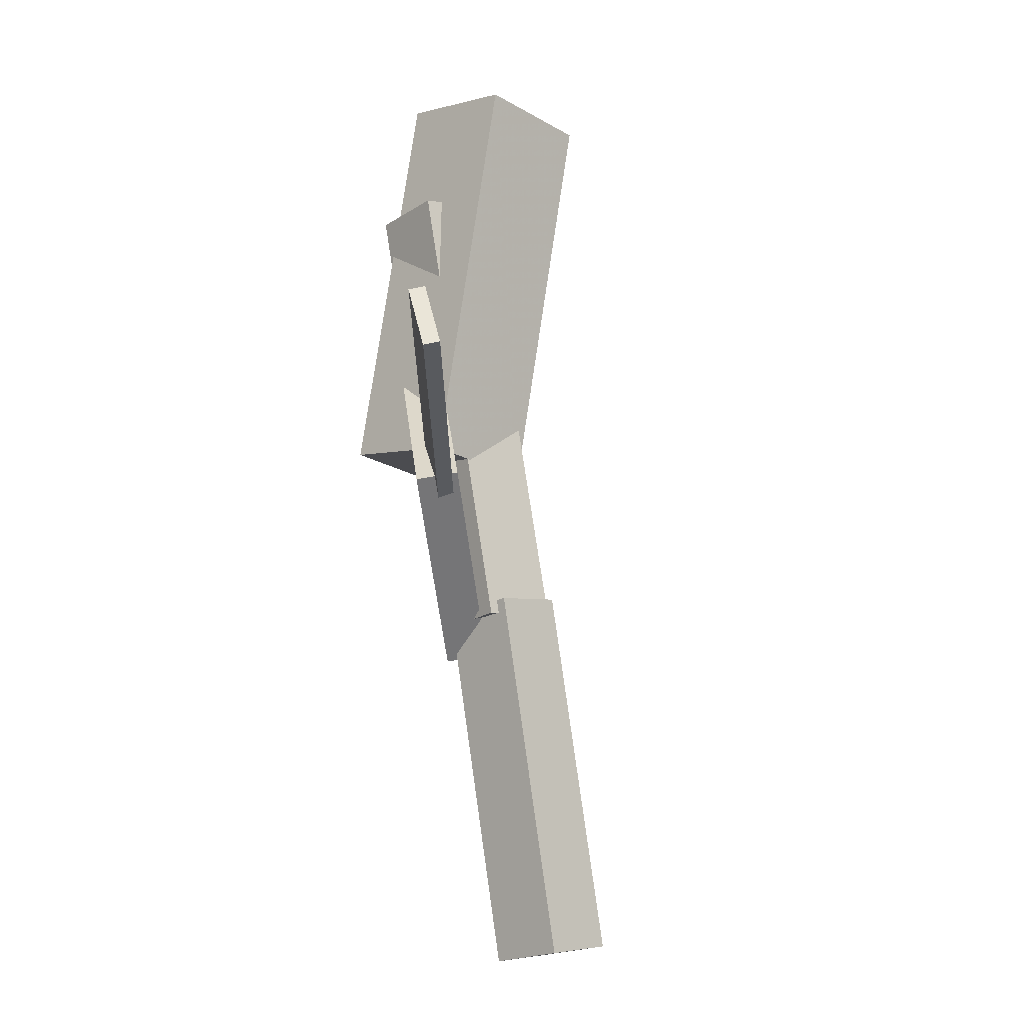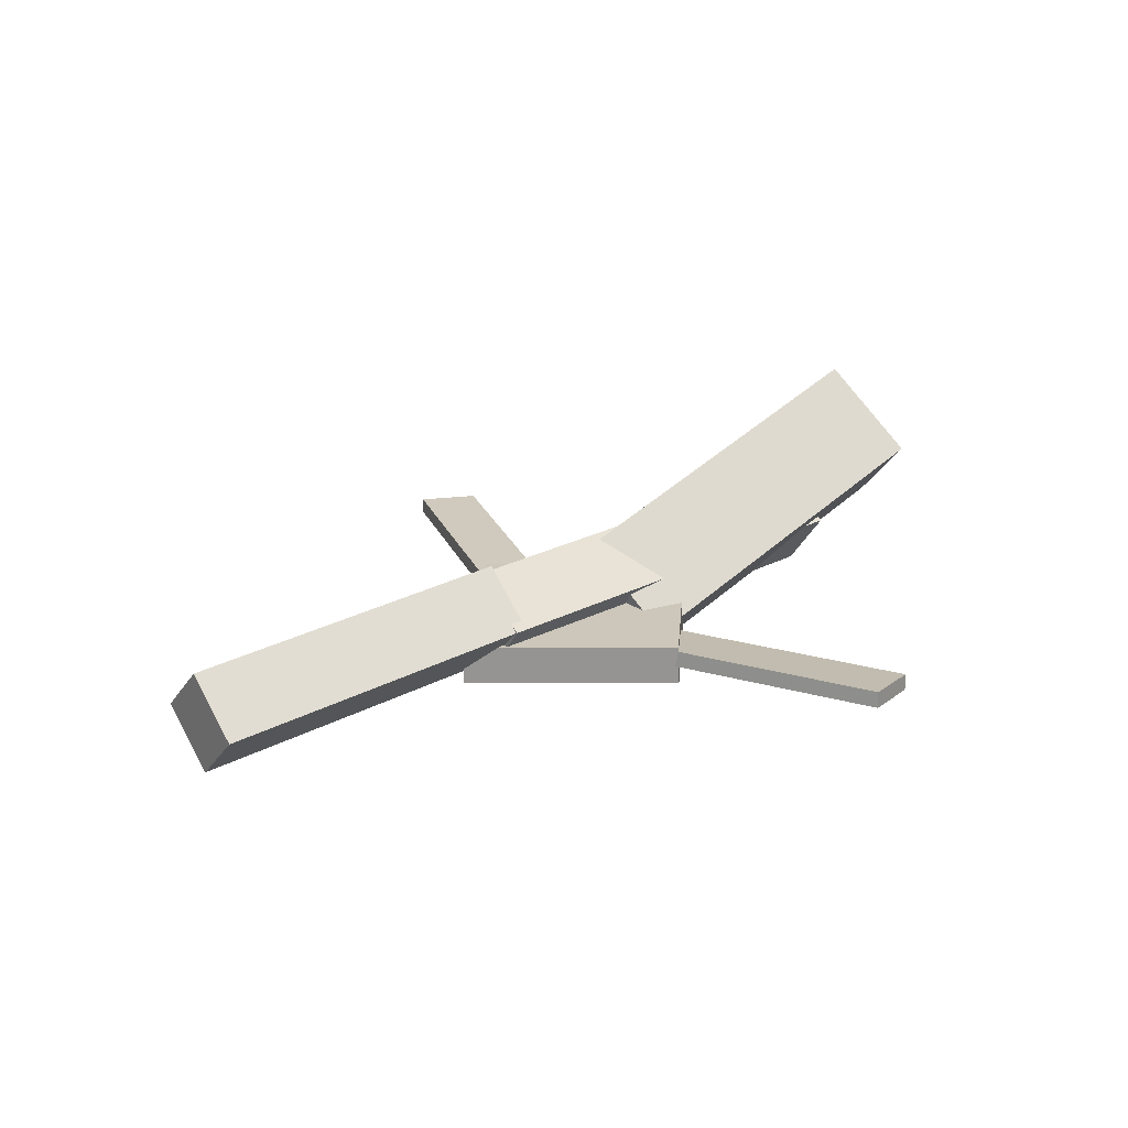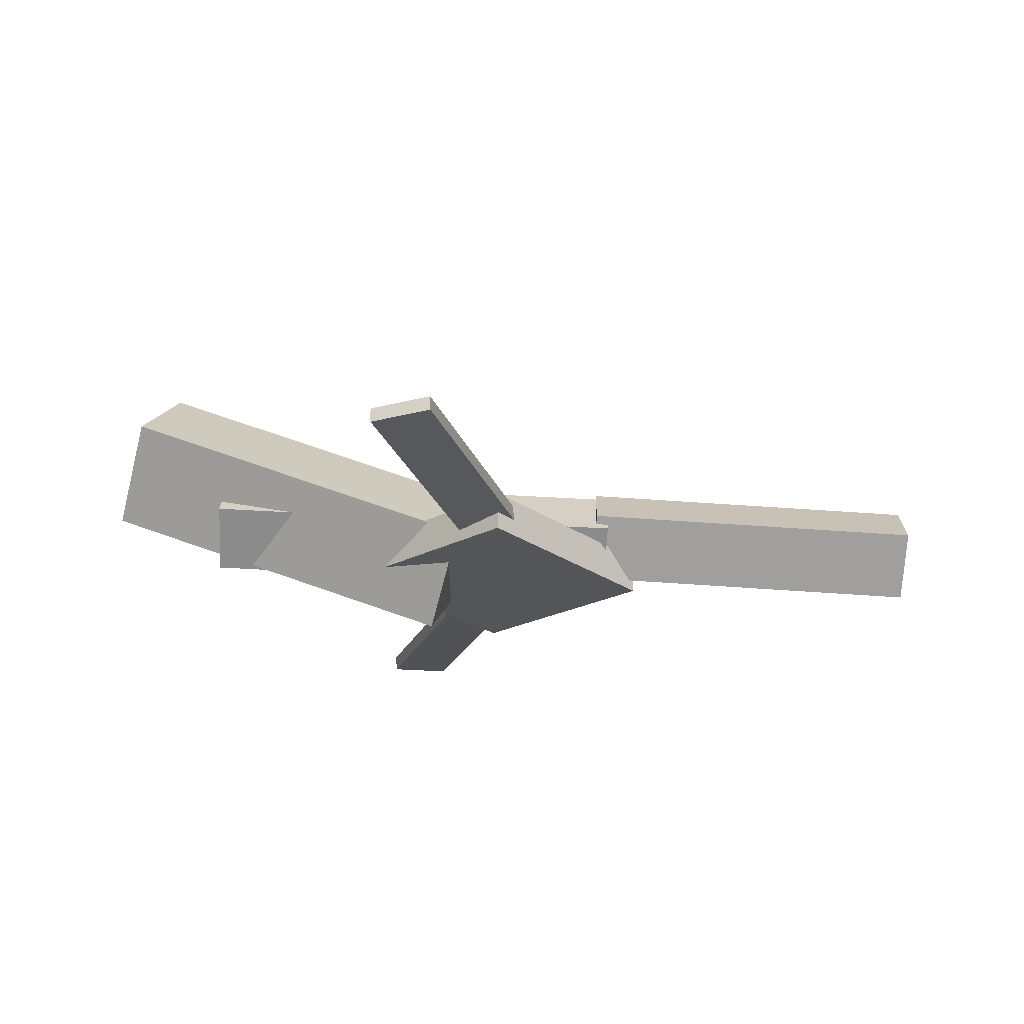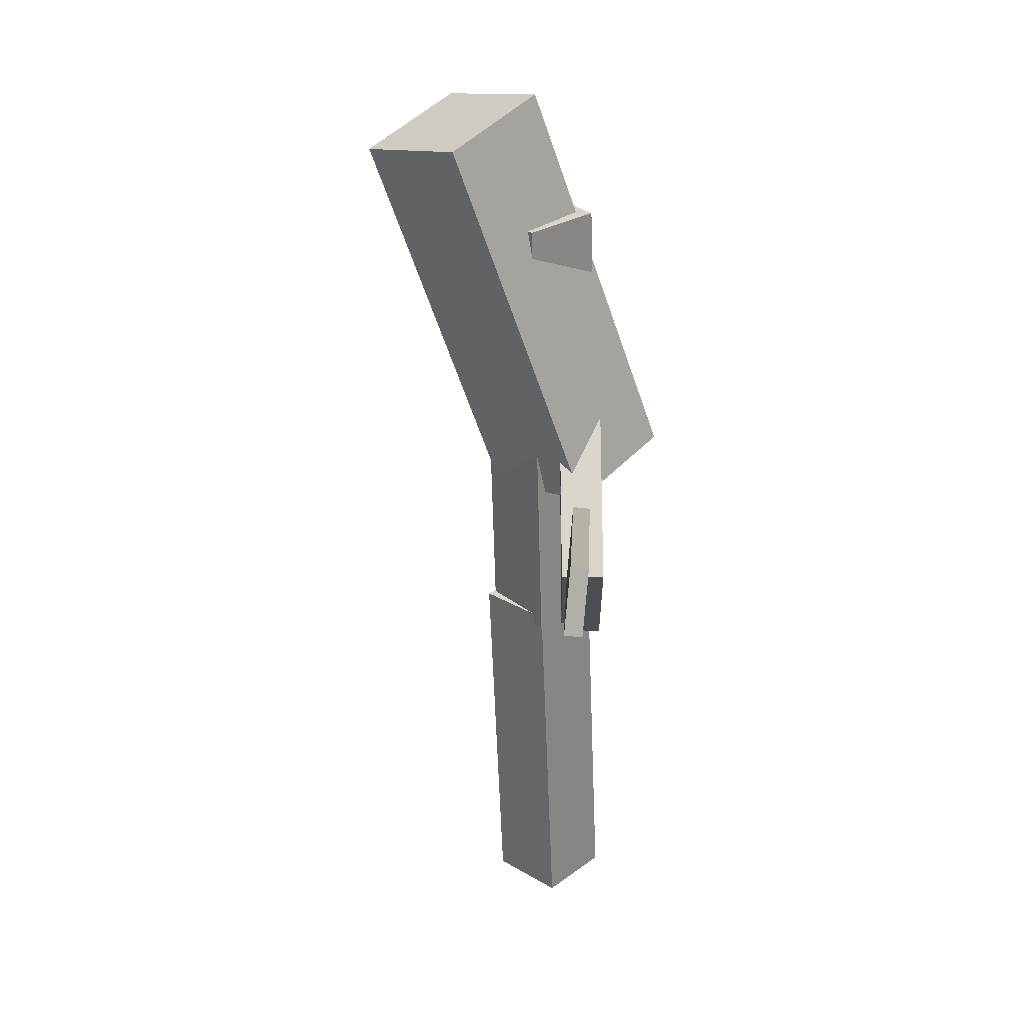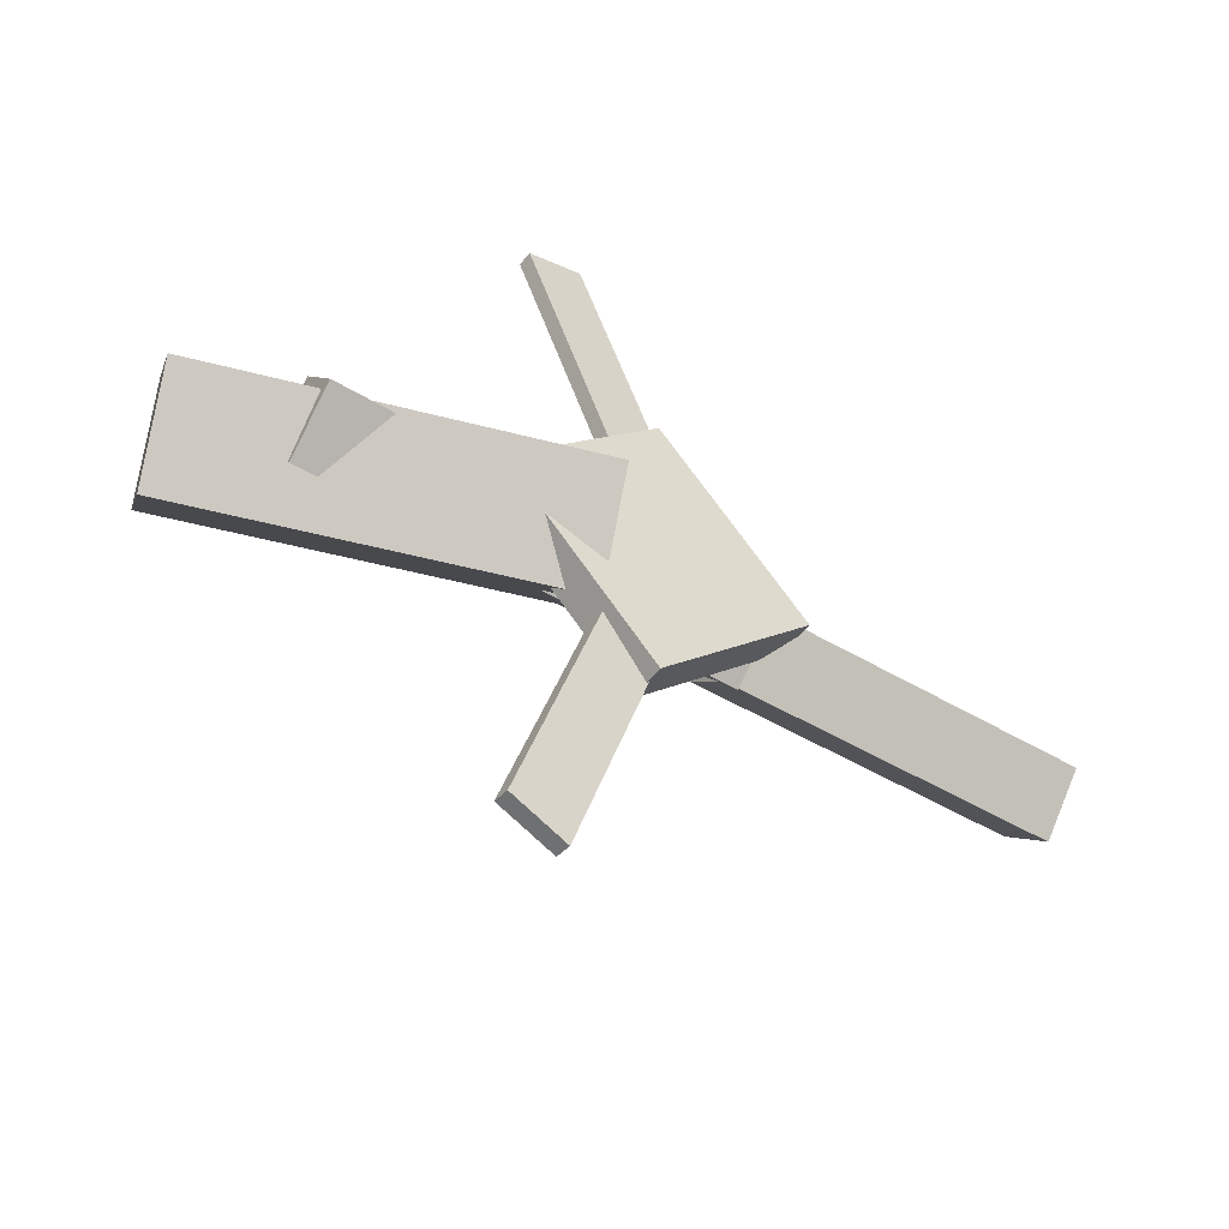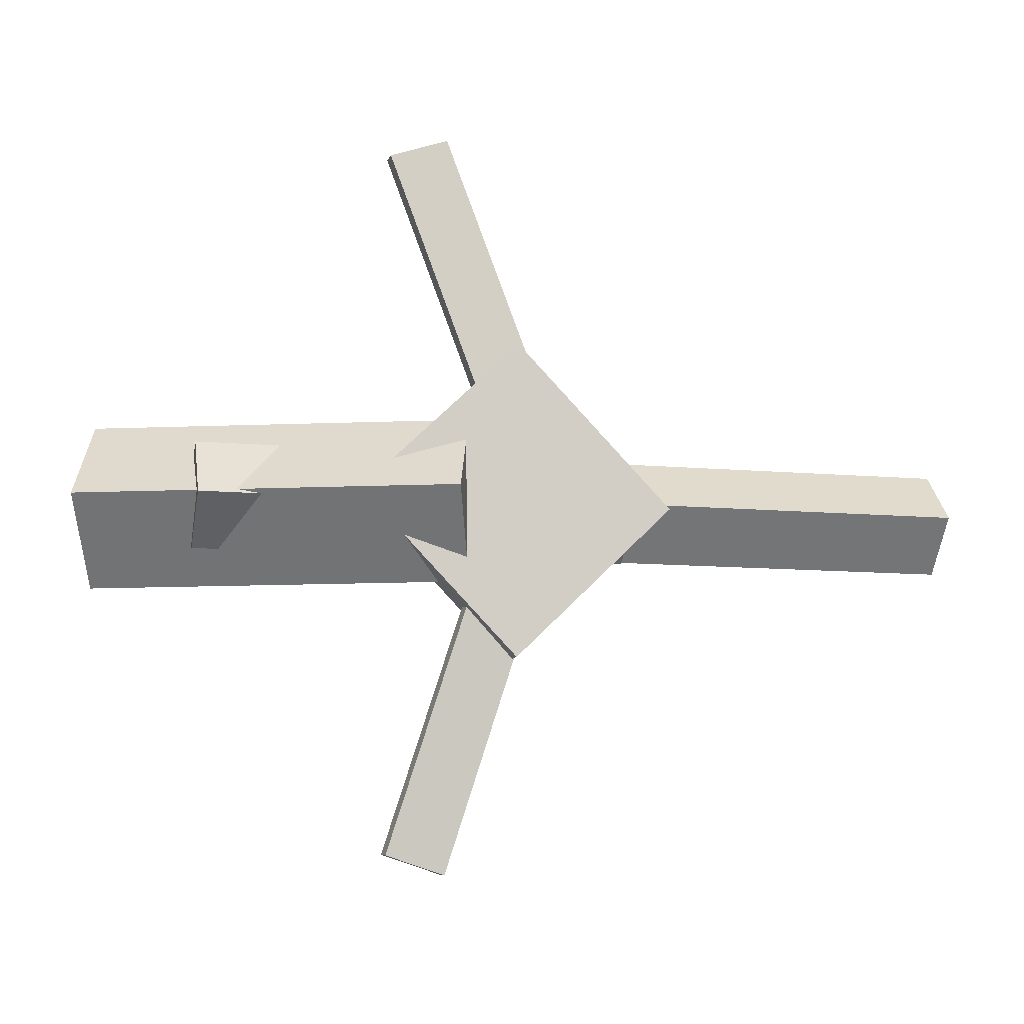
<metadata>
{"format":"obj","ext":"obj","renderer":"f3d","projection":"perspective","resolution":1024,"background":"white","views":[{"elev":78.2,"azim":78.6,"up":"+Z"},{"elev":20.9,"azim":140.4,"up":"+Y"},{"elev":-24.8,"azim":-1.0,"up":"+Y"},{"elev":-60.7,"azim":-91.1,"up":"+Z"},{"elev":-49.0,"azim":-36.5,"up":"+Z"},{"elev":-9.9,"azim":-15.5,"up":"+Z"}]}
</metadata>
<code>
v -0.06548 -0.07534 -0.06649
v -0.08778 -0.1354 0.0003539
v -0.3537 0.02874 -0.06905
v -0.376 -0.03137 -0.002206
v -0.04277 -0.01083 -0.000915
v -0.06507 -0.07093 0.06593
v -0.331 0.09325 -0.003475
v -0.3533 0.03314 0.06337
f 1.0 7.0 5.0
f 1.0 3.0 7.0
f 1.0 4.0 3.0
f 1.0 2.0 4.0
f 3.0 8.0 7.0
f 3.0 4.0 8.0
f 5.0 7.0 8.0
f 5.0 8.0 6.0
f 1.0 5.0 6.0
f 1.0 6.0 2.0
f 2.0 6.0 8.0
f 2.0 8.0 4.0
v -0.08428 -0.07103 0.2993
v -0.08459 -0.05882 0.2986
v -0.1319 -0.07321 0.2819
v -0.1322 -0.061 0.2812
v 0.01188 -0.083 0.03824
v 0.01157 -0.07078 0.03756
v -0.03572 -0.08518 0.0208
v -0.03603 -0.07297 0.02013
f 9.0 15.0 13.0
f 9.0 11.0 15.0
f 9.0 12.0 11.0
f 9.0 10.0 12.0
f 11.0 16.0 15.0
f 11.0 12.0 16.0
f 13.0 15.0 16.0
f 13.0 16.0 14.0
f 9.0 13.0 14.0
f 9.0 14.0 10.0
f 10.0 14.0 16.0
f 10.0 16.0 12.0
v -0.2827 -0.07709 -0.004107
v 0.06906 -0.09335 -0.005484
v -0.2808 -0.03911 0.04239
v 0.07099 -0.05538 0.04101
v -0.2807 -0.03091 -0.0419
v 0.07104 -0.04718 -0.04328
v -0.2788 0.007063 0.004597
v 0.07298 -0.009201 0.00322
f 17.0 23.0 21.0
f 17.0 19.0 23.0
f 17.0 20.0 19.0
f 17.0 18.0 20.0
f 19.0 24.0 23.0
f 19.0 20.0 24.0
f 21.0 23.0 24.0
f 21.0 24.0 22.0
f 17.0 21.0 22.0
f 17.0 22.0 18.0
f 18.0 22.0 24.0
f 18.0 24.0 20.0
v 0.3432 -0.06371 -0.04358
v 0.06066 -0.04713 -0.04209
v 0.346 -0.01988 -0.002176
v 0.06345 -0.003298 -0.0006829
v 0.3411 -0.1035 -0.001317
v 0.05855 -0.08693 0.0001758
v 0.3439 -0.05967 0.04009
v 0.06134 -0.0431 0.04158
f 25.0 31.0 29.0
f 25.0 27.0 31.0
f 25.0 28.0 27.0
f 25.0 26.0 28.0
f 27.0 32.0 31.0
f 27.0 28.0 32.0
f 29.0 31.0 32.0
f 29.0 32.0 30.0
f 25.0 29.0 30.0
f 25.0 30.0 26.0
f 26.0 30.0 32.0
f 26.0 32.0 28.0
v -0.03073 -0.09174 -0.1276
v 0.09634 -0.09733 -0.004524
v -0.1566 -0.08809 0.002561
v -0.02954 -0.09368 0.1256
v -0.02955 -0.05961 -0.1273
v 0.09752 -0.0652 -0.004283
v -0.1554 -0.05596 0.002801
v -0.02836 -0.06155 0.1259
f 33.0 39.0 37.0
f 33.0 35.0 39.0
f 33.0 36.0 35.0
f 33.0 34.0 36.0
f 35.0 40.0 39.0
f 35.0 36.0 40.0
f 37.0 39.0 40.0
f 37.0 40.0 38.0
f 33.0 37.0 38.0
f 33.0 38.0 34.0
f 34.0 38.0 40.0
f 34.0 40.0 36.0
v -0.002743 -0.07989 -0.04557
v -0.05062 -0.08338 -0.03048
v -0.08288 -0.06899 -0.2974
v -0.1308 -0.07247 -0.2823
v -0.003436 -0.06699 -0.04479
v -0.05132 -0.07048 -0.0297
v -0.08357 -0.05609 -0.2966
v -0.1315 -0.05957 -0.2815
f 41.0 47.0 45.0
f 41.0 43.0 47.0
f 41.0 44.0 43.0
f 41.0 42.0 44.0
f 43.0 48.0 47.0
f 43.0 44.0 48.0
f 45.0 47.0 48.0
f 45.0 48.0 46.0
f 41.0 45.0 46.0
f 41.0 46.0 42.0
f 42.0 46.0 48.0
f 42.0 48.0 44.0

</code>
